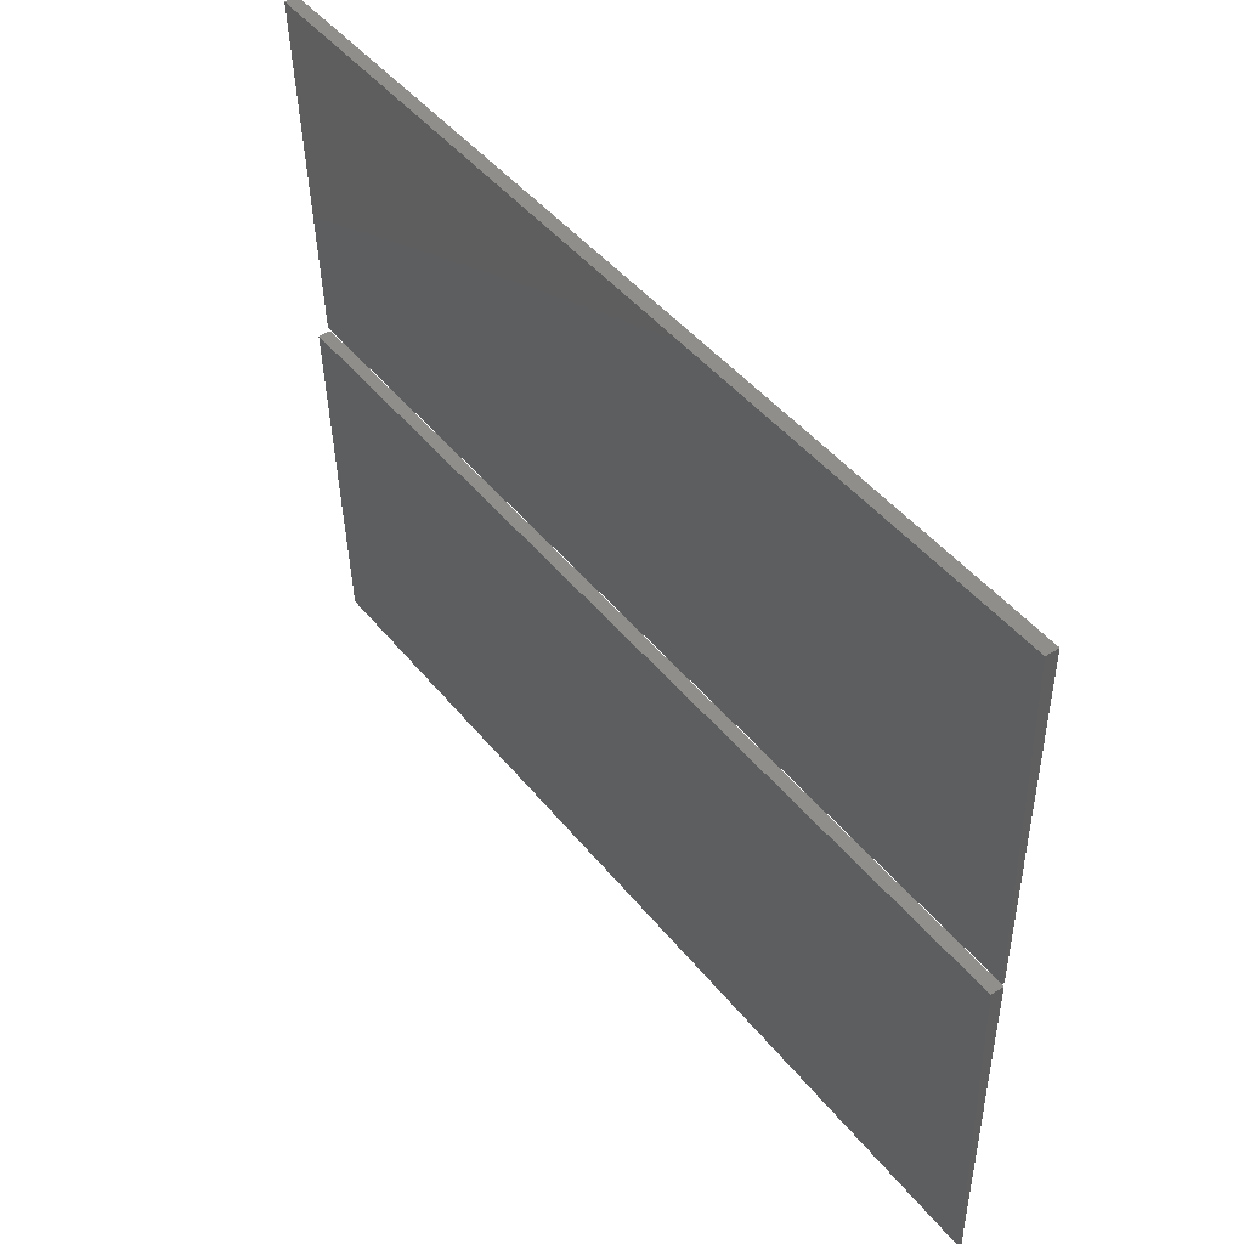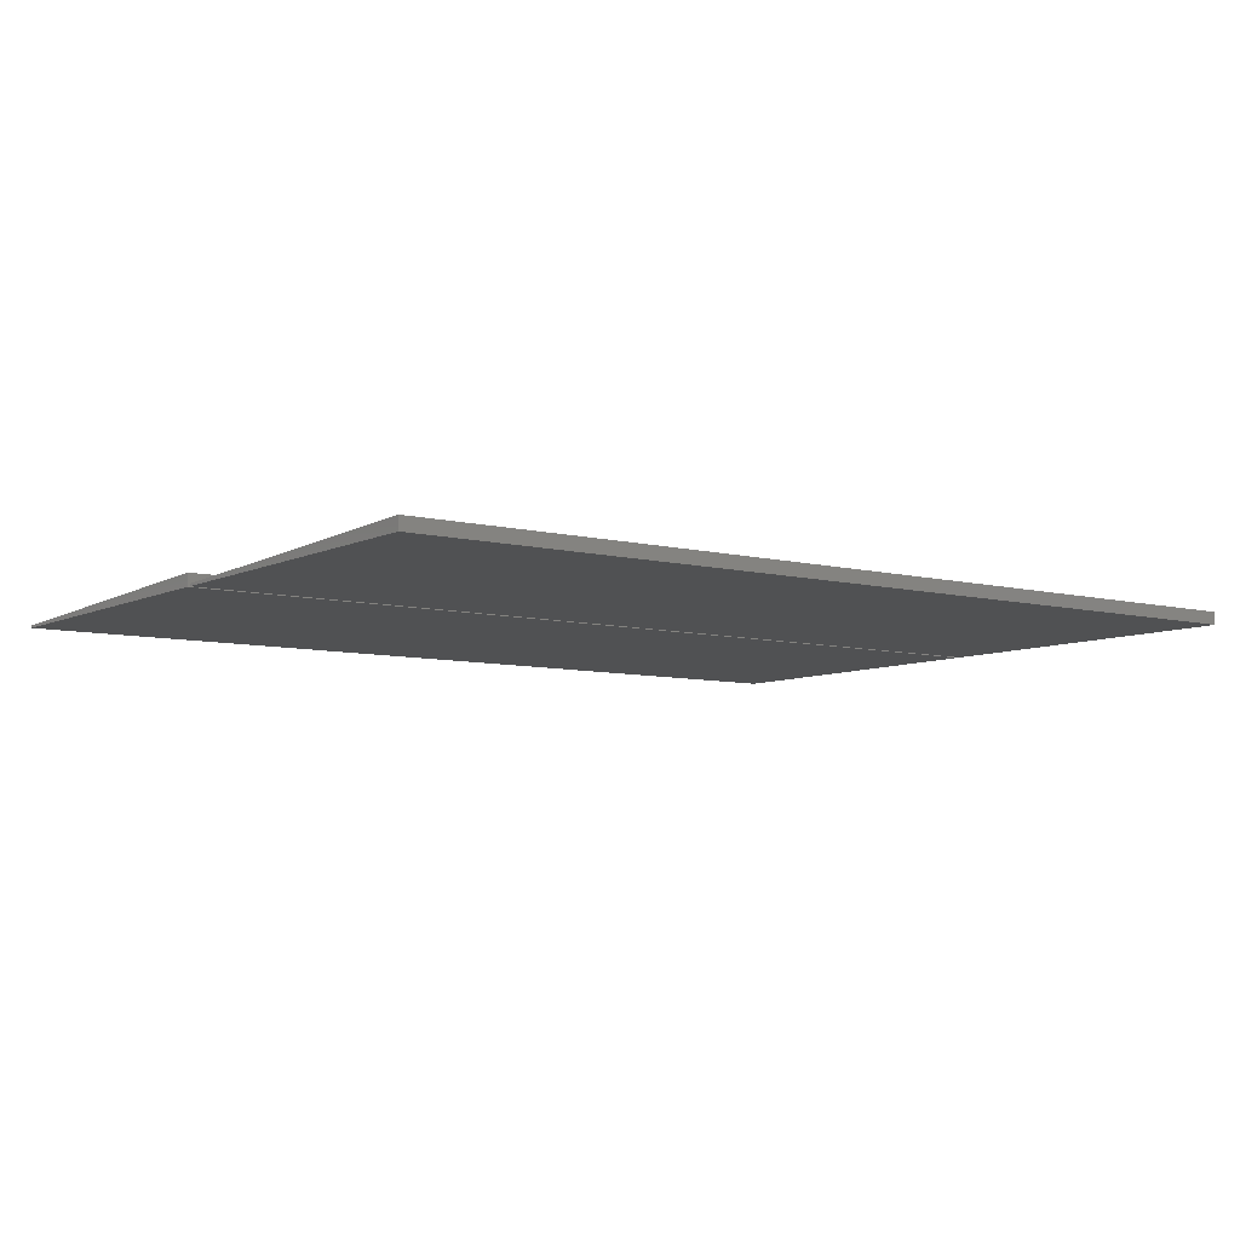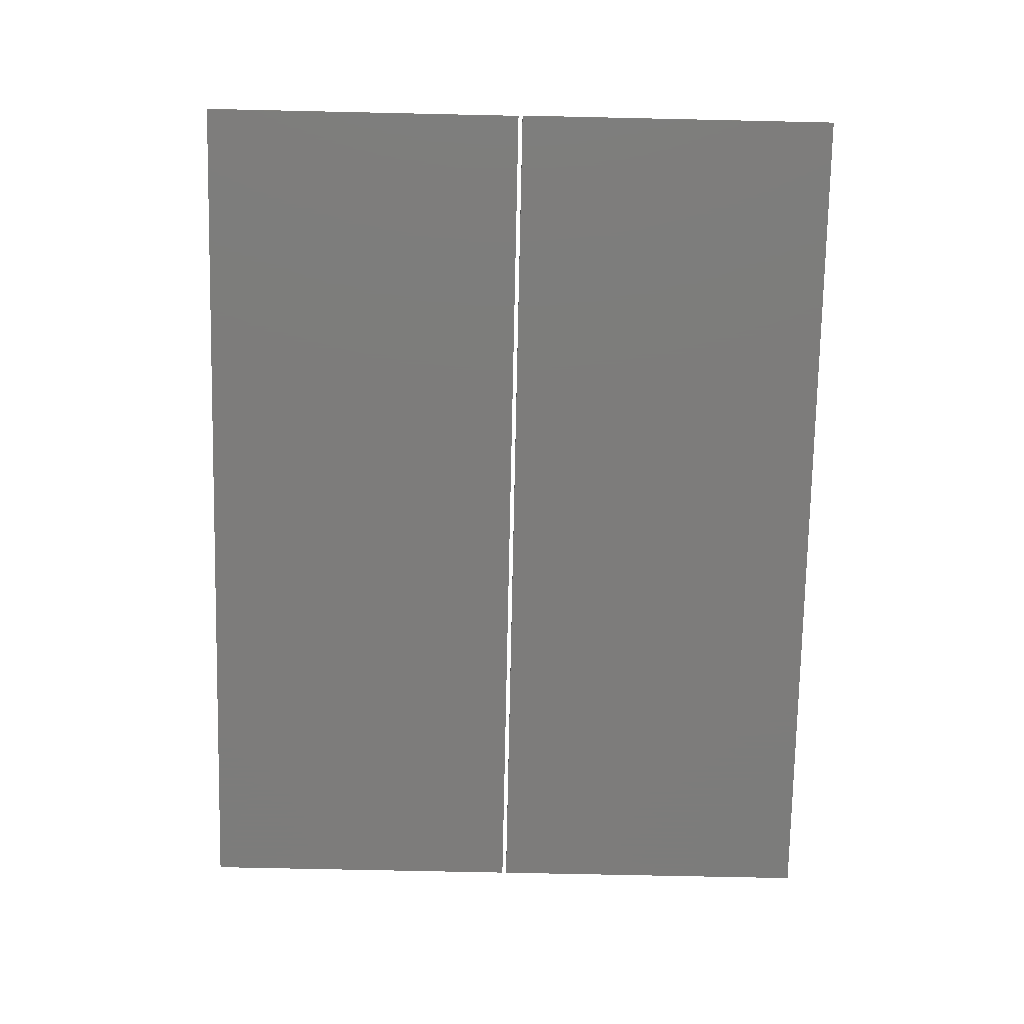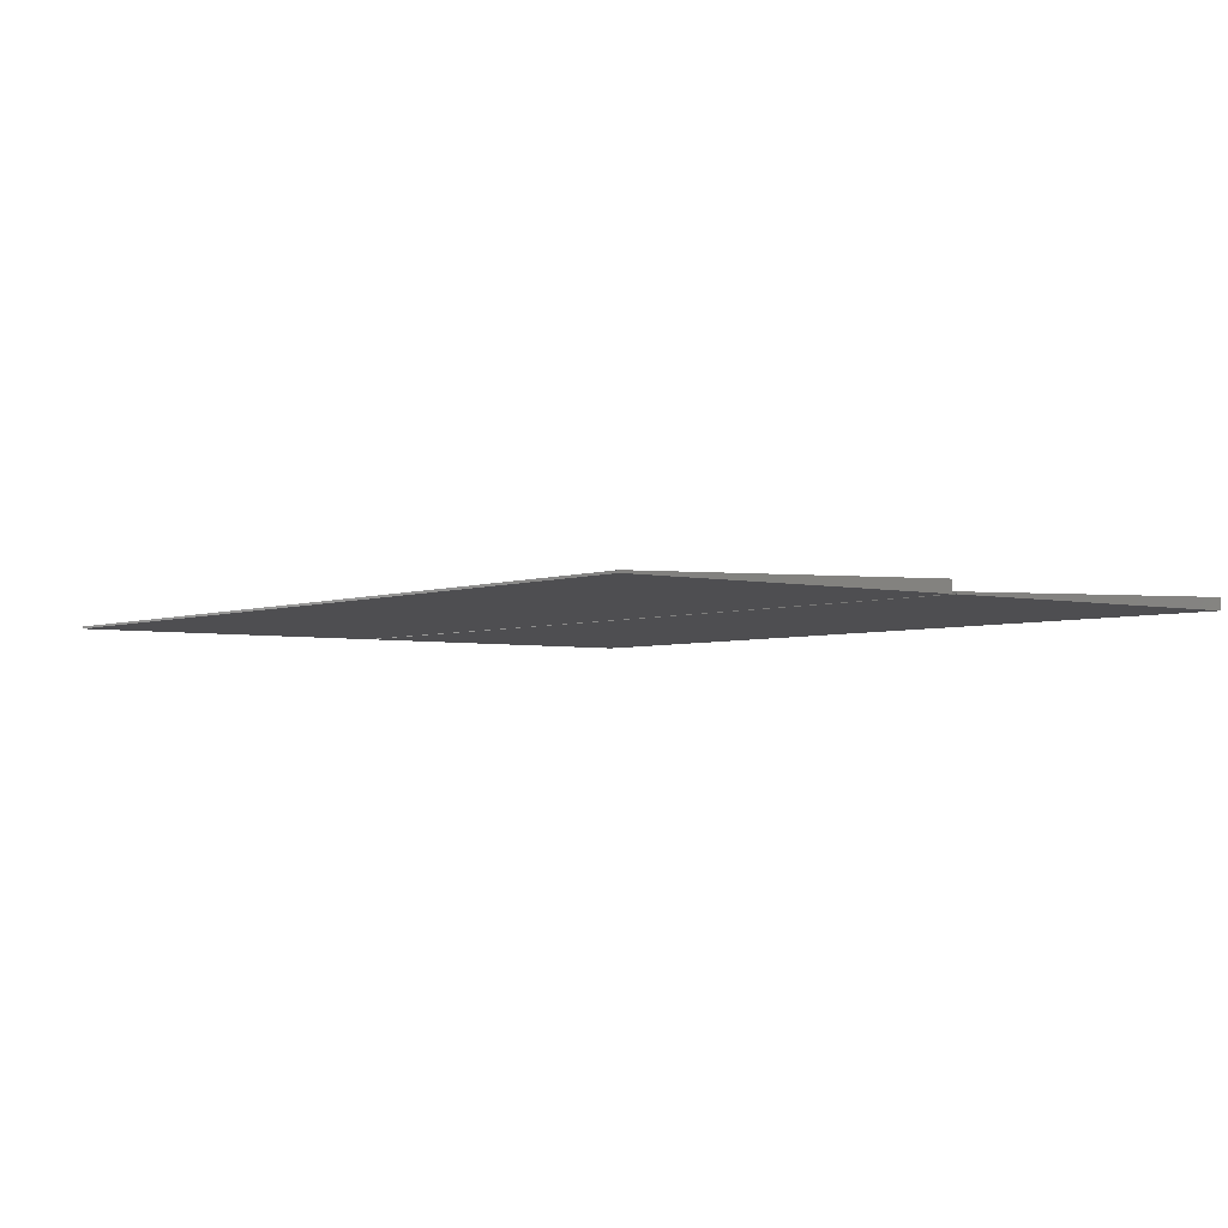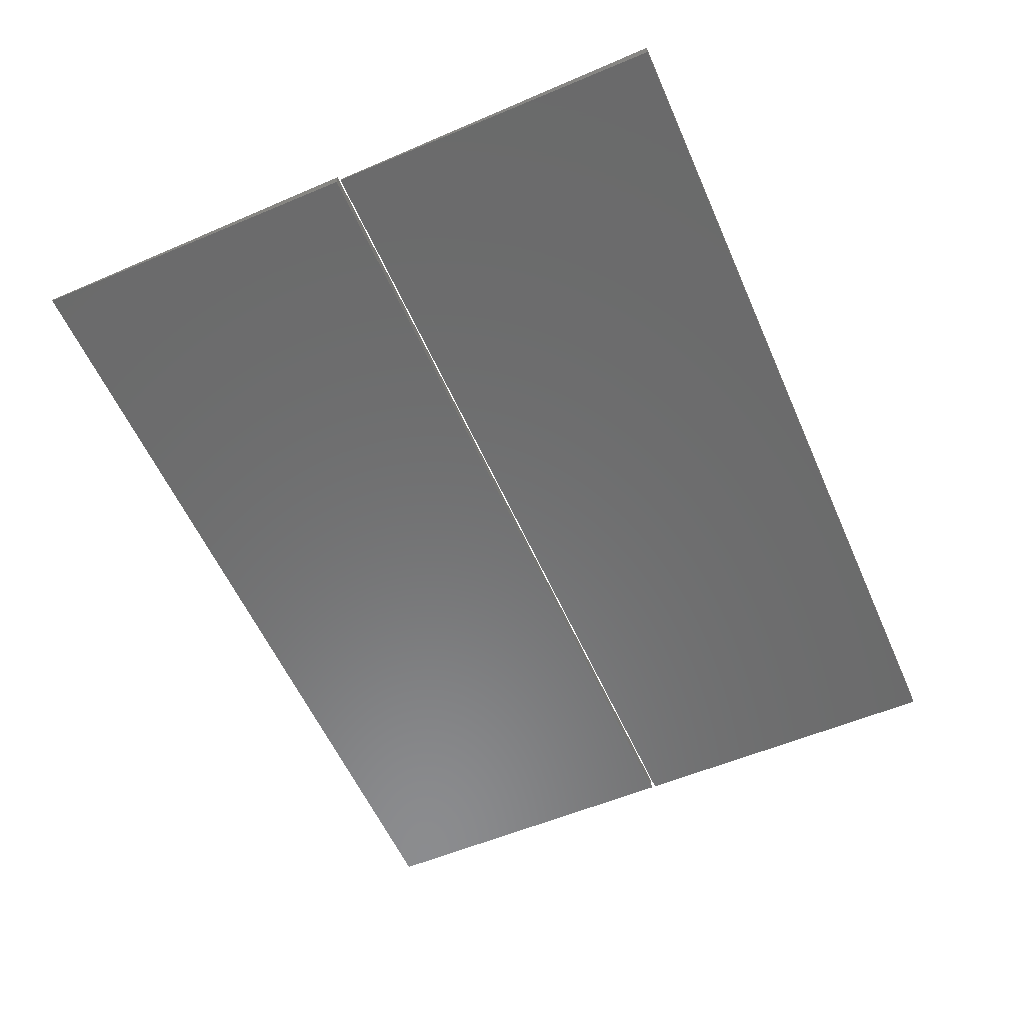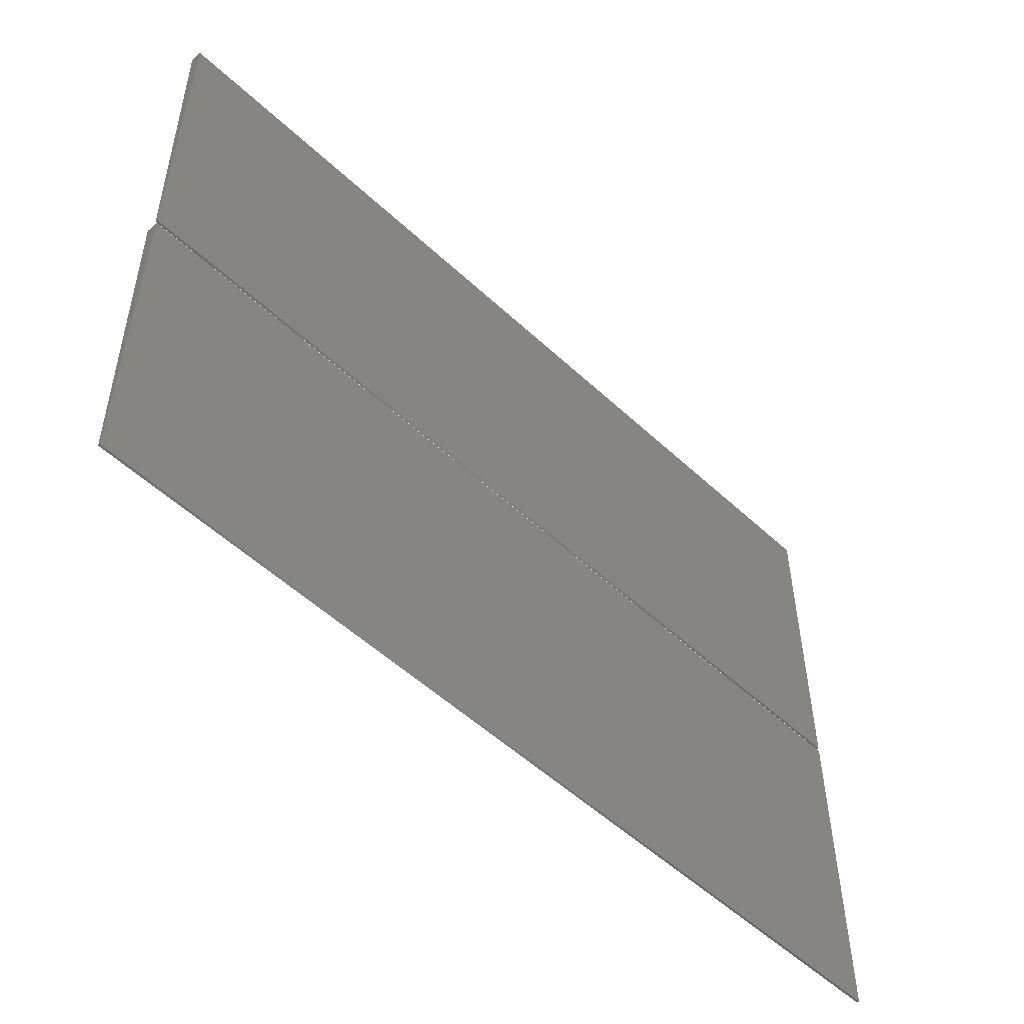
<metadata>
{"format":"stl","ext":"stl","renderer":"f3d","projection":"perspective","resolution":1024,"background":"white","views":[{"elev":45.6,"azim":53.8,"up":"+Y"},{"elev":-7.4,"azim":143.8,"up":"+Z"},{"elev":-75.9,"azim":-91.2,"up":"+Z"},{"elev":-3.6,"azim":52.2,"up":"+Z"},{"elev":-57.3,"azim":113.6,"up":"+Z"},{"elev":-53.3,"azim":135.2,"up":"+Y"}]}
</metadata>
<code>
# stl→obj: 16 verts, 24 faces
v -100 -38 -1.126
v -100 38 -1.625
v -100 -38 -1.625
v -100 38 1.124
v 100 -38 -1.126
v 100 38 -1.625
v 100 38 1.124
v 100 -38 -1.625
v -100 39 -1.126
v -100 115 -1.625
v -100 39 -1.625
v -100 115 1.124
v 100 39 -1.126
v 100 115 -1.625
v 100 115 1.124
v 100 39 -1.625
f 1 2 3
f 2 1 4
f 5 6 7
f 6 5 8
f 6 4 7
f 4 6 2
f 3 6 8
f 6 3 2
f 3 5 1
f 5 3 8
f 4 5 7
f 5 4 1
f 9 10 11
f 10 9 12
f 13 14 15
f 14 13 16
f 14 12 15
f 12 14 10
f 11 14 16
f 14 11 10
f 11 13 9
f 13 11 16
f 12 13 15
f 13 12 9

</code>
